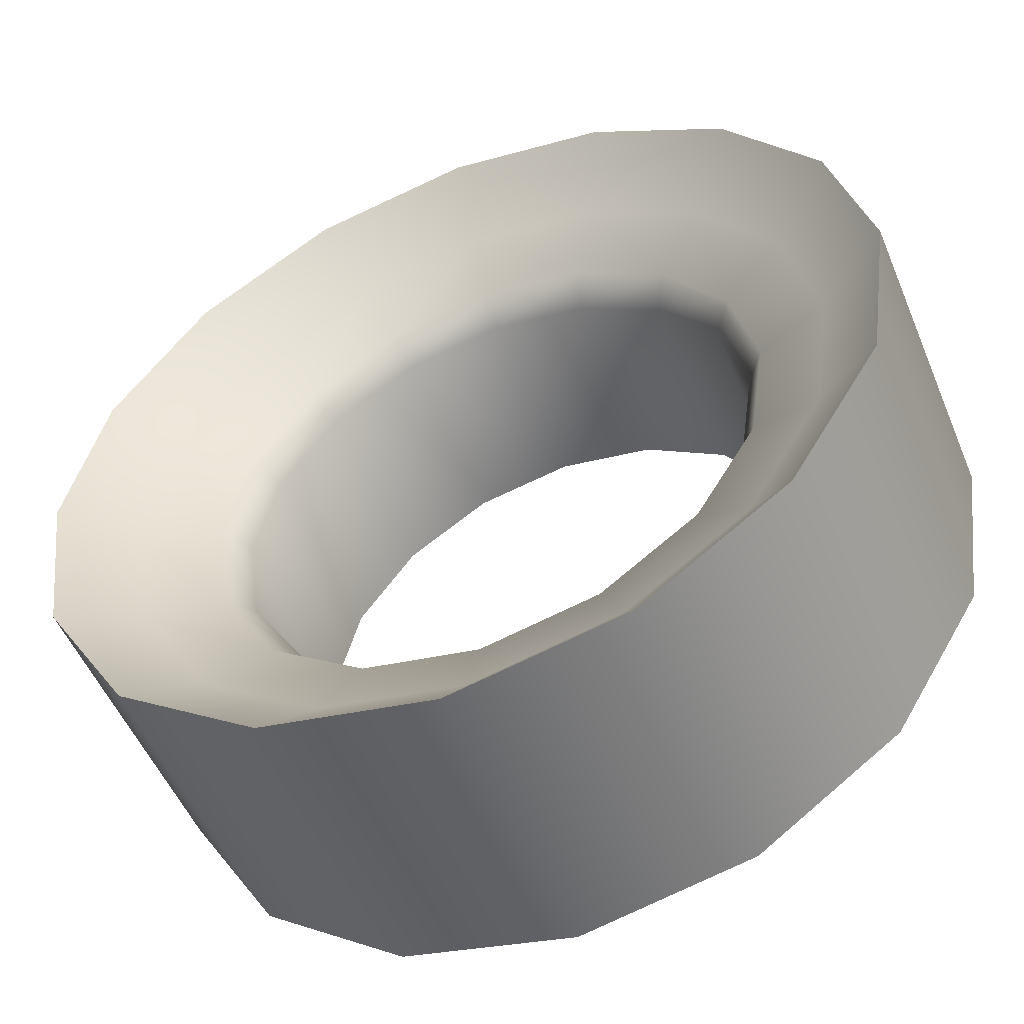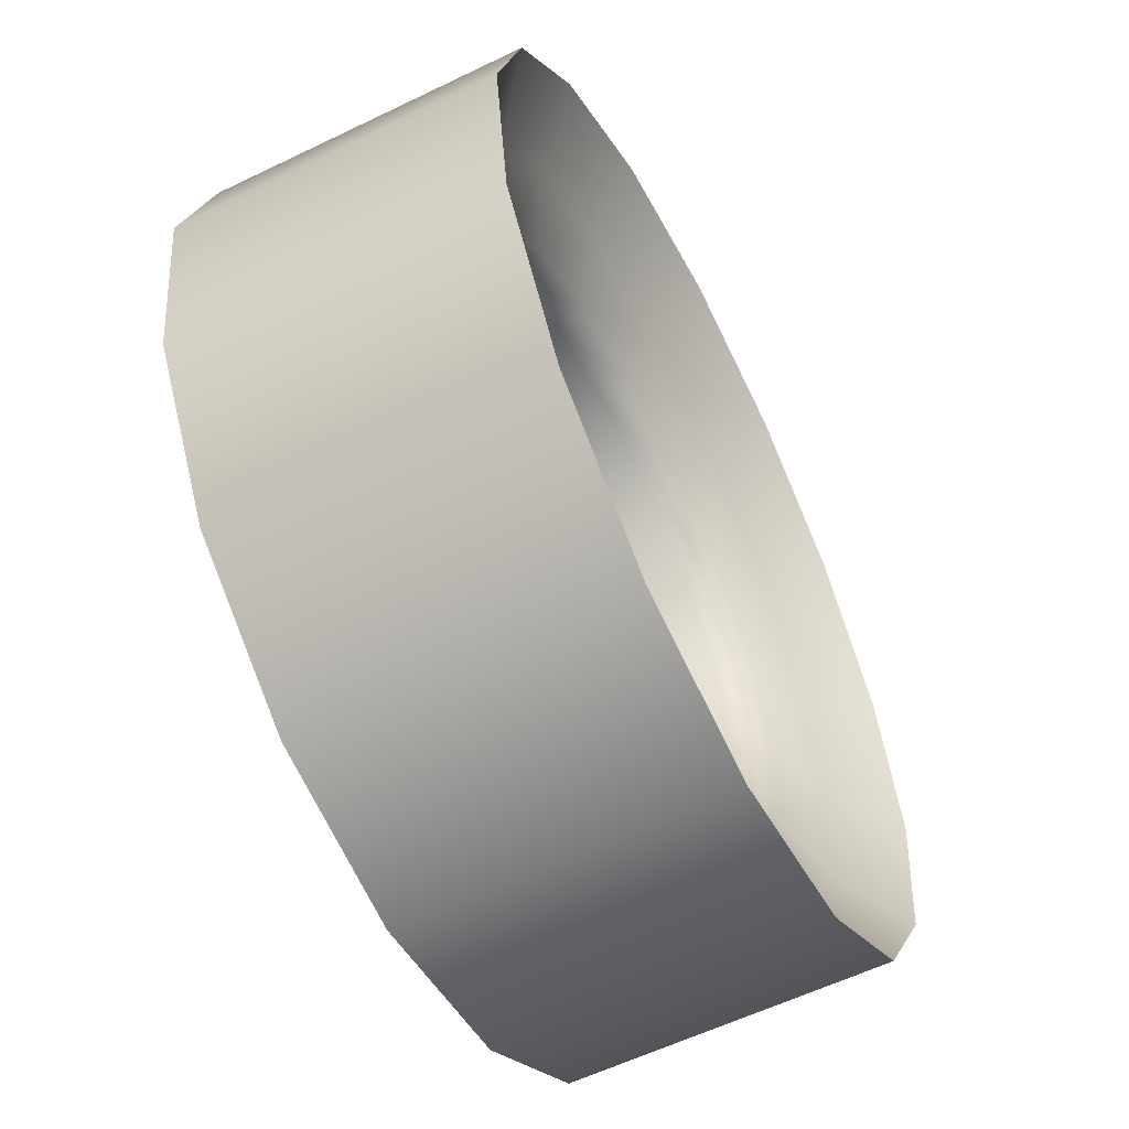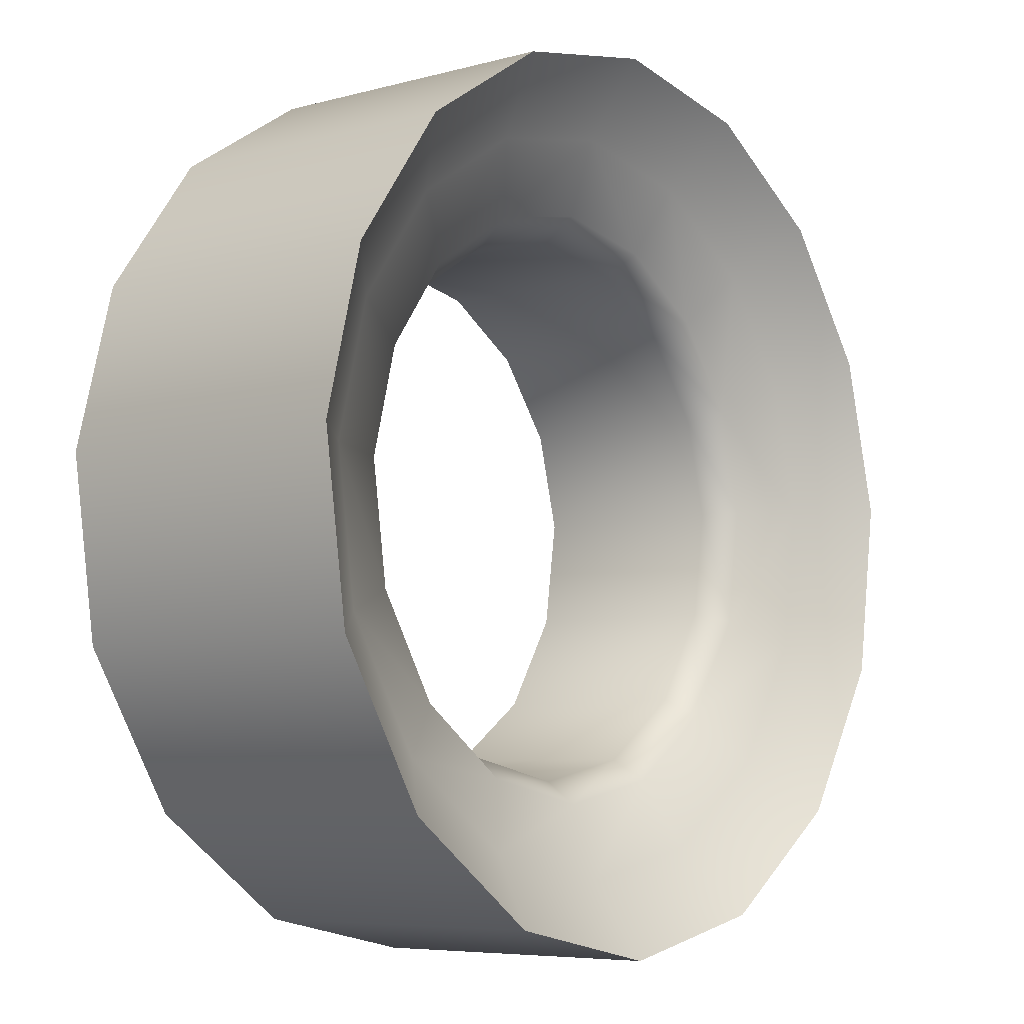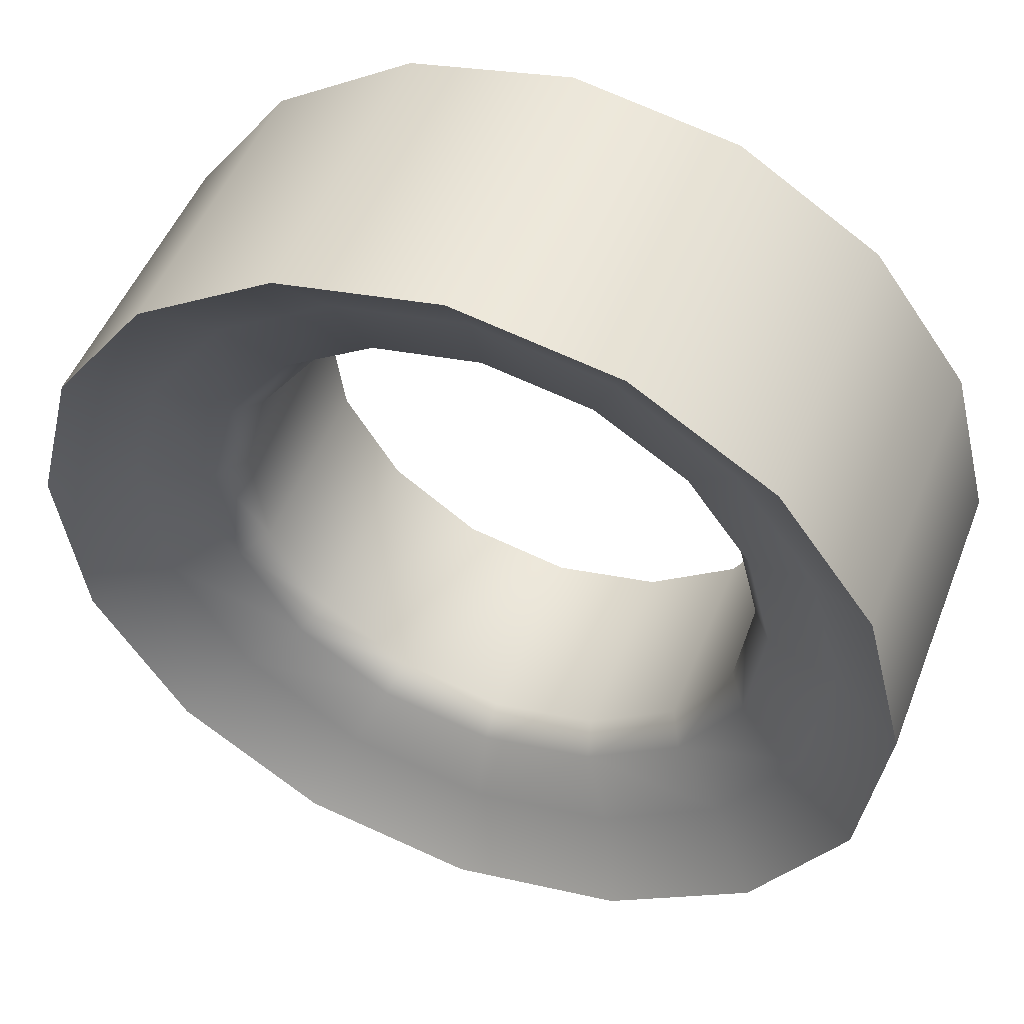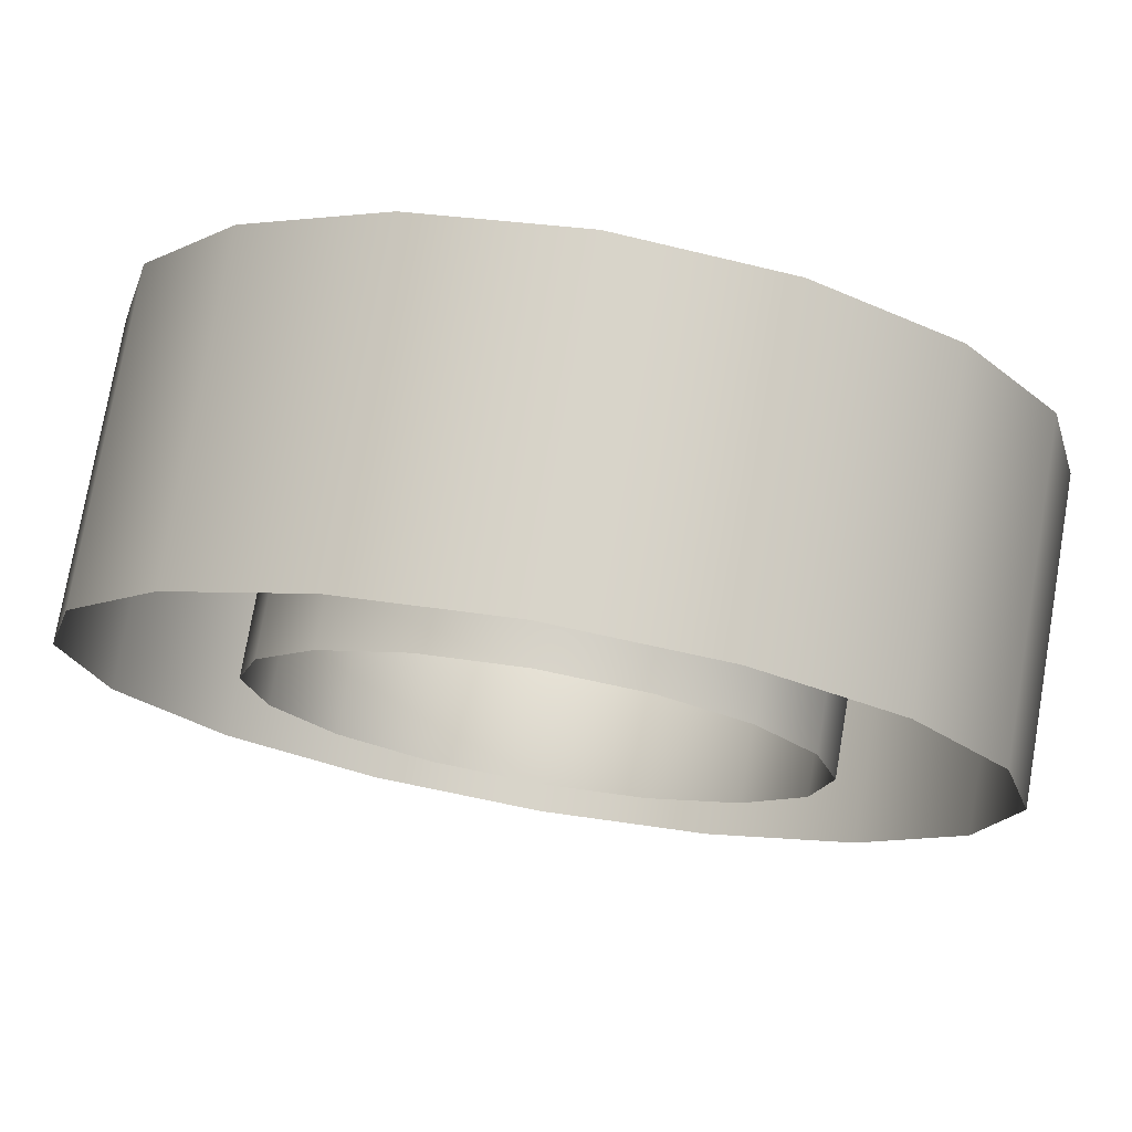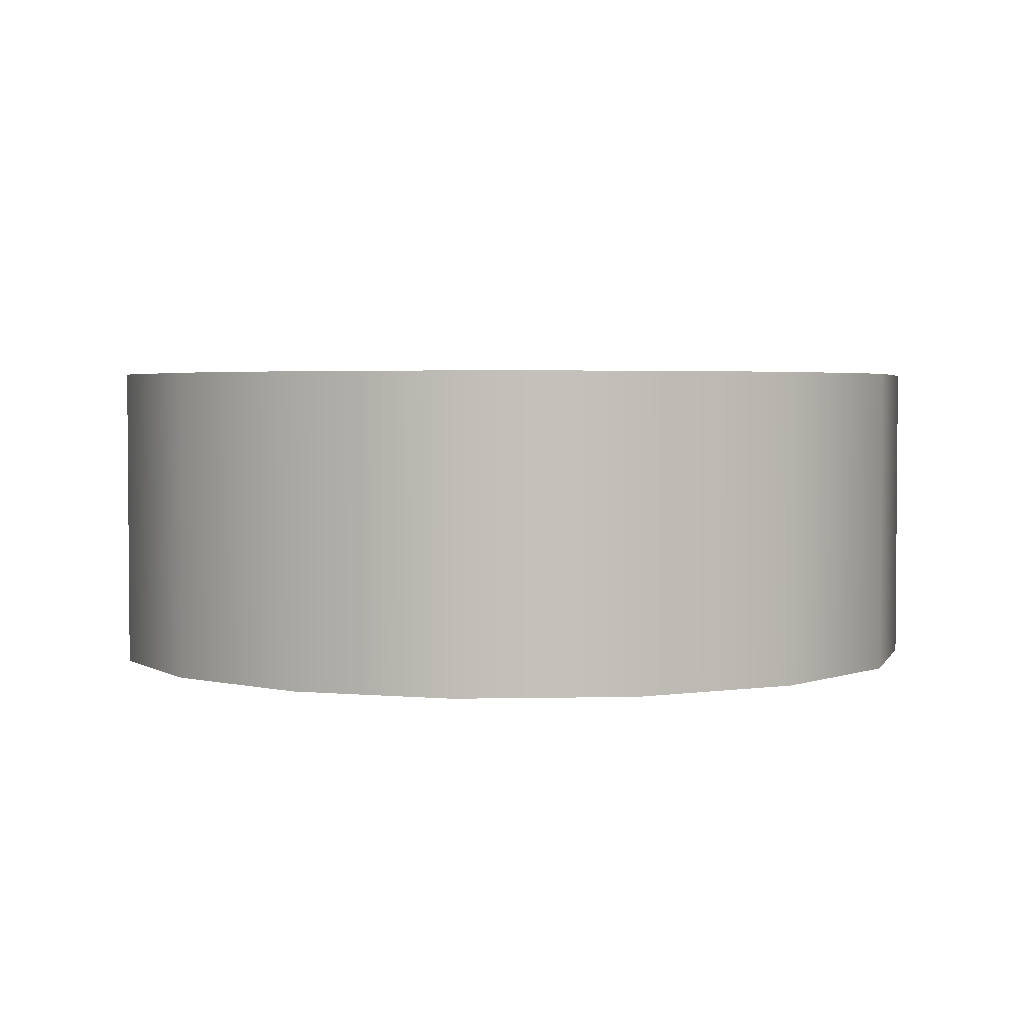
<metadata>
{"format":"obj","ext":"obj","renderer":"f3d","projection":"perspective","resolution":1024,"background":"white","views":[{"elev":-52.2,"azim":22.4,"up":"+Y"},{"elev":-58.6,"azim":-63.4,"up":"+Y"},{"elev":-6.4,"azim":-51.0,"up":"+Y"},{"elev":49.8,"azim":21.0,"up":"+Y"},{"elev":75.6,"azim":-170.2,"up":"+Y"},{"elev":2.9,"azim":-86.2,"up":"+Z"}]}
</metadata>
<code>
o sponza_41
v -27.41 122.3 -24.67
v -26.46 122.1 -24.67
v -26.46 122.6 -24.83
v -27.22 122.7 -24.83
v -28.13 123.9 -26.36
v -28.23 124.6 -26.36
v -28.23 124.6 -25.04
v -28.13 123.9 -25.04
v -28.63 125.5 -24.67
v -28.85 124.6 -24.67
v -28.37 124.6 -24.83
v -28.19 125.3 -24.83
v -29.17 123.5 -24.31
v -28.72 123.7 -24.67
v -29.33 124.7 -24.31
v -29.17 123.5 -26.36
v -29.33 124.7 -26.36
v -27.11 126.1 -26.36
v -26.46 126.2 -26.36
v -26.46 126.2 -25.04
v -27.11 126.1 -25.04
v -27.52 127.1 -24.31
v -27.34 126.7 -24.67
v -26.46 126.9 -24.67
v -26.46 127.3 -24.31
v -27.52 127.1 -26.36
v -26.46 127.3 -26.36
v -25.51 122.3 -24.67
v -25.7 122.7 -24.83
v -24.69 124.6 -26.36
v -24.79 123.9 -26.36
v -24.79 123.9 -25.04
v -24.69 124.6 -25.04
v -24.07 124.6 -24.67
v -24.29 125.5 -24.67
v -24.73 125.3 -24.83
v -24.55 124.6 -24.83
v -24.2 123.7 -24.67
v -23.75 123.5 -24.31
v -23.59 124.7 -24.31
v -23.75 123.5 -26.36
v -23.59 124.7 -26.36
v -25.81 126.1 -26.36
v -25.81 126.1 -25.04
v -25.58 126.7 -24.67
v -25.4 127.1 -24.31
v -25.4 127.1 -26.36
v -28.21 122.8 -24.67
v -27.86 123.2 -24.83
v -28.26 123.8 -24.83
v -27.16 122.8 -26.36
v -27.75 123.3 -26.36
v -27.75 123.3 -25.04
v -27.16 122.8 -25.04
v -28.1 126.2 -24.67
v -27.77 125.9 -24.83
v -27.16 126.3 -24.83
v -27.6 121.8 -24.31
v -28.56 122.5 -24.31
v -27.6 121.8 -26.36
v -28.56 122.5 -26.36
v -28.06 125.2 -26.36
v -27.67 125.8 -26.36
v -27.67 125.8 -25.04
v -28.06 125.2 -25.04
v -29.06 125.7 -24.31
v -28.43 126.6 -24.31
v -29.06 125.7 -26.36
v -28.43 126.6 -26.36
v -24.66 123.8 -24.83
v -25.06 123.2 -24.83
v -24.71 122.8 -24.67
v -25.76 122.8 -26.36
v -25.76 122.8 -25.04
v -25.17 123.3 -25.04
v -25.17 123.3 -26.36
v -25.76 126.3 -24.83
v -25.15 125.9 -24.83
v -24.82 126.2 -24.67
v -25.32 121.8 -24.31
v -24.36 122.5 -24.31
v -25.32 121.8 -26.36
v -24.36 122.5 -26.36
v -24.86 125.2 -26.36
v -24.86 125.2 -25.04
v -25.25 125.8 -25.04
v -25.25 125.8 -26.36
v -23.86 125.7 -24.31
v -24.49 126.6 -24.31
v -23.86 125.7 -26.36
v -24.49 126.6 -26.36
v -26.46 122.7 -26.36
v -26.46 122.7 -25.04
v -26.46 126.4 -24.83
v -26.46 121.6 -24.31
v -26.46 121.6 -26.36
v -29.17 123.5 -24.31
v -29.33 124.7 -24.31
v -27.52 127.1 -24.31
v -26.46 127.3 -24.31
v -23.75 123.5 -24.31
v -23.59 124.7 -24.31
v -25.4 127.1 -24.31
v -27.6 121.8 -24.31
v -28.56 122.5 -24.31
v -29.06 125.7 -24.31
v -28.43 126.6 -24.31
v -25.32 121.8 -24.31
v -24.36 122.5 -24.31
v -23.86 125.7 -24.31
v -24.49 126.6 -24.31
v -26.46 121.6 -24.31
f 1 2 3
f 1 3 4
f 5 6 7
f 5 7 8
f 9 10 11
f 9 11 12
f 97 14 10
f 97 10 98
f 16 13 15
f 16 15 17
f 18 19 20
f 18 20 21
f 99 23 24
f 99 24 100
f 26 22 25
f 26 25 27
f 2 28 29
f 2 29 3
f 30 31 32
f 30 32 33
f 34 35 36
f 34 36 37
f 34 38 101
f 34 101 102
f 40 39 41
f 40 41 42
f 19 43 44
f 19 44 20
f 24 45 103
f 24 103 100
f 25 46 47
f 25 47 27
f 14 48 49
f 14 49 50
f 51 52 53
f 51 53 54
f 23 55 56
f 23 56 57
f 104 1 48
f 104 48 105
f 60 58 59
f 60 59 61
f 62 63 64
f 62 64 65
f 106 9 55
f 106 55 107
f 68 66 67
f 68 67 69
f 38 70 71
f 38 71 72
f 73 74 75
f 73 75 76
f 45 77 78
f 45 78 79
f 28 108 109
f 28 109 72
f 80 82 83
f 80 83 81
f 84 85 86
f 84 86 87
f 35 110 111
f 35 111 79
f 88 90 91
f 88 91 89
f 48 1 4
f 48 4 49
f 52 5 8
f 52 8 53
f 55 9 12
f 55 12 56
f 105 48 14
f 105 14 97
f 61 59 13
f 61 13 16
f 63 18 21
f 63 21 64
f 107 55 23
f 107 23 99
f 69 67 22
f 69 22 26
f 72 71 29
f 72 29 28
f 76 75 32
f 76 32 31
f 79 78 36
f 79 36 35
f 72 109 101
f 72 101 38
f 81 83 41
f 81 41 39
f 87 86 44
f 87 44 43
f 79 111 103
f 79 103 45
f 89 91 47
f 89 47 46
f 10 14 50
f 10 50 11
f 92 51 54
f 92 54 93
f 24 23 57
f 24 57 94
f 1 104 112
f 1 112 2
f 96 95 58
f 96 58 60
f 6 62 65
f 6 65 7
f 98 10 9
f 98 9 106
f 17 15 66
f 17 66 68
f 34 37 70
f 34 70 38
f 92 93 74
f 92 74 73
f 24 94 77
f 24 77 45
f 2 112 108
f 2 108 28
f 95 96 82
f 95 82 80
f 30 33 85
f 30 85 84
f 34 102 110
f 34 110 35
f 40 42 90
f 40 90 88
f 11 50 8
f 11 8 7
f 94 57 21
f 94 21 20
f 70 37 33
f 70 33 32
f 77 94 20
f 77 20 44
f 49 4 54
f 49 54 53
f 56 12 65
f 56 65 64
f 29 71 75
f 29 75 74
f 36 78 86
f 36 86 85
f 50 49 53
f 50 53 8
f 57 56 64
f 57 64 21
f 71 70 32
f 71 32 75
f 78 77 44
f 78 44 86
f 4 3 93
f 4 93 54
f 12 11 7
f 12 7 65
f 3 29 74
f 3 74 93
f 37 36 85
f 37 85 33

</code>
